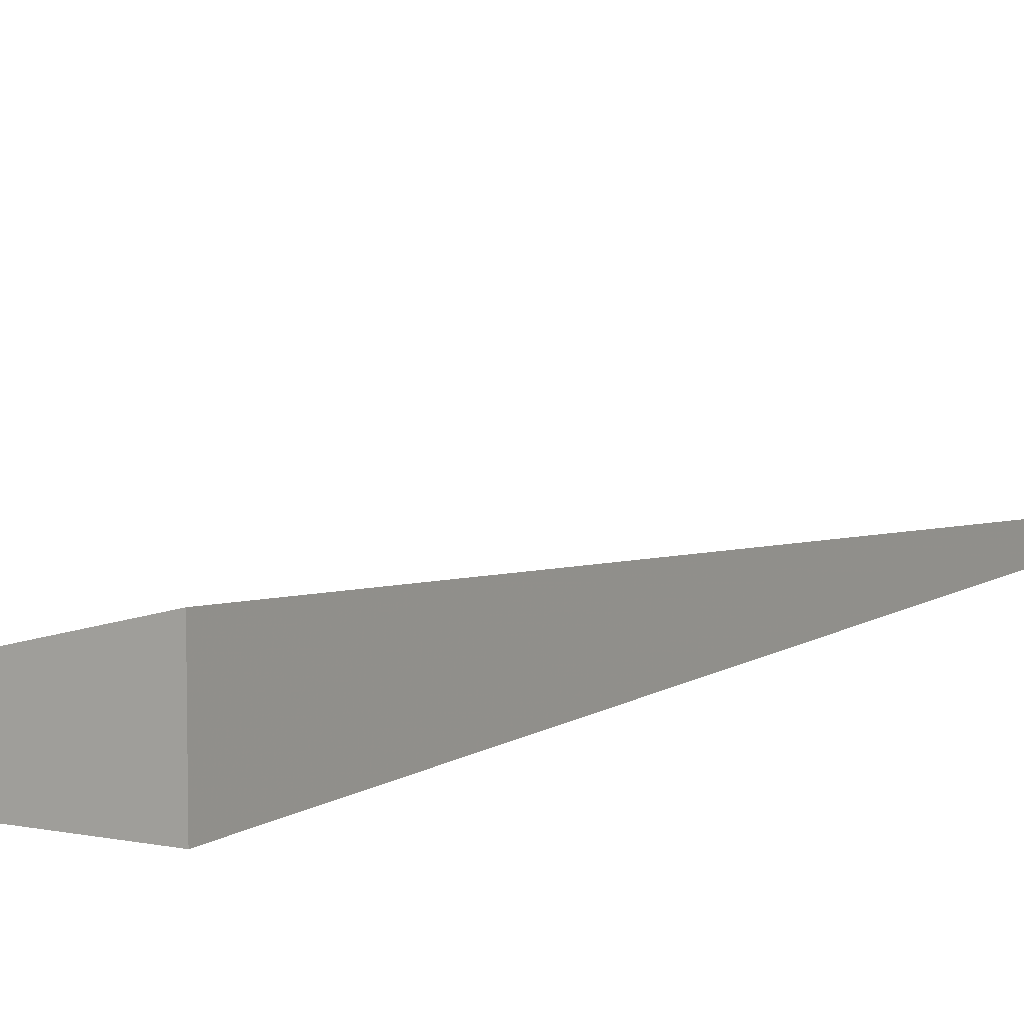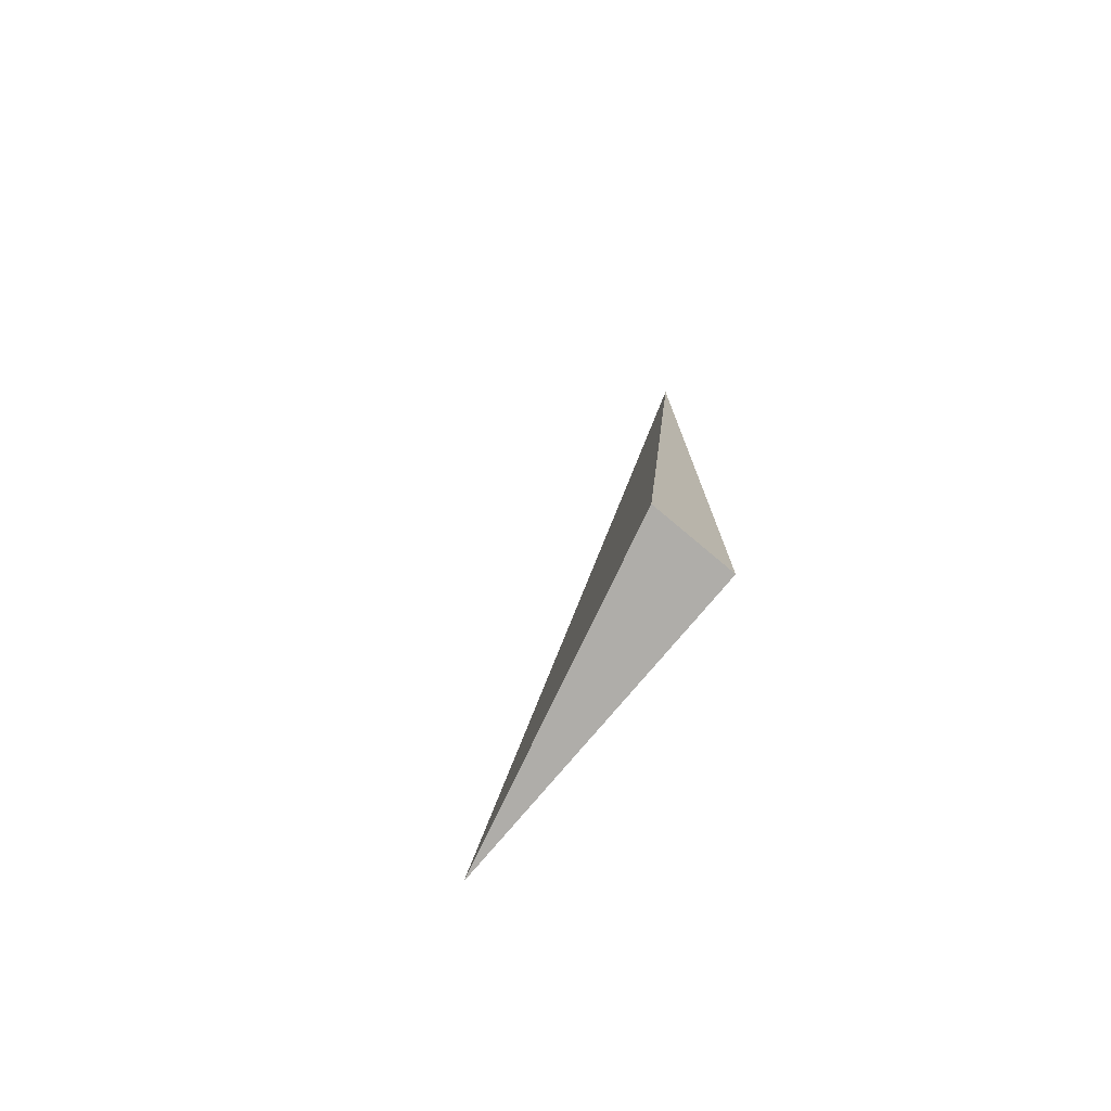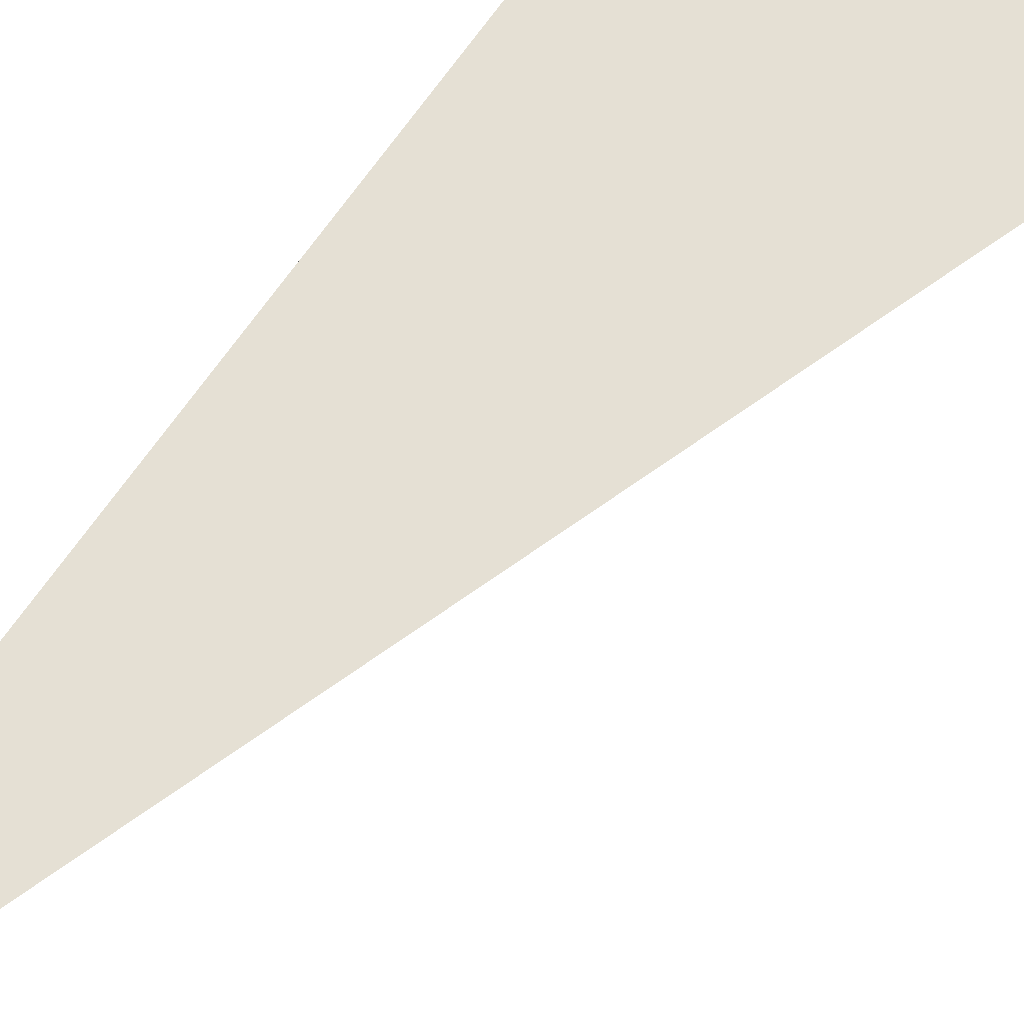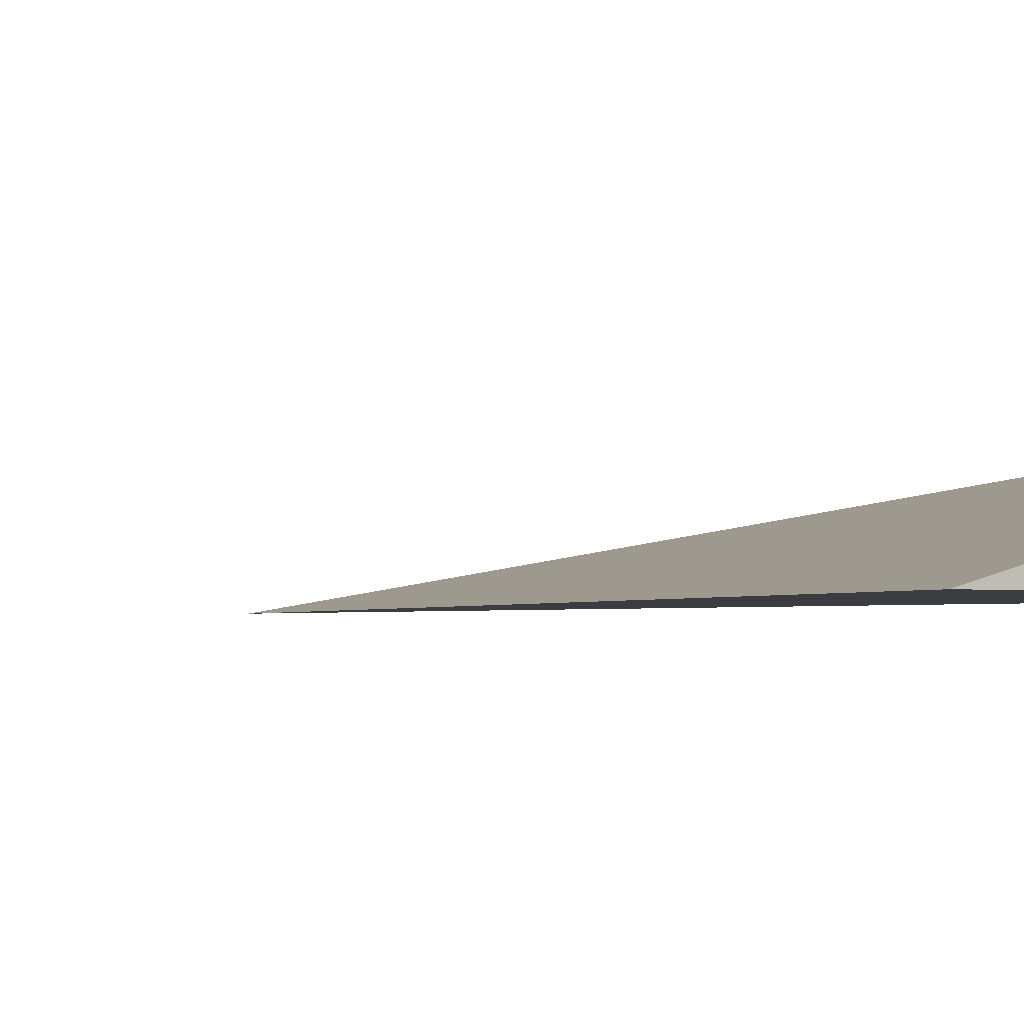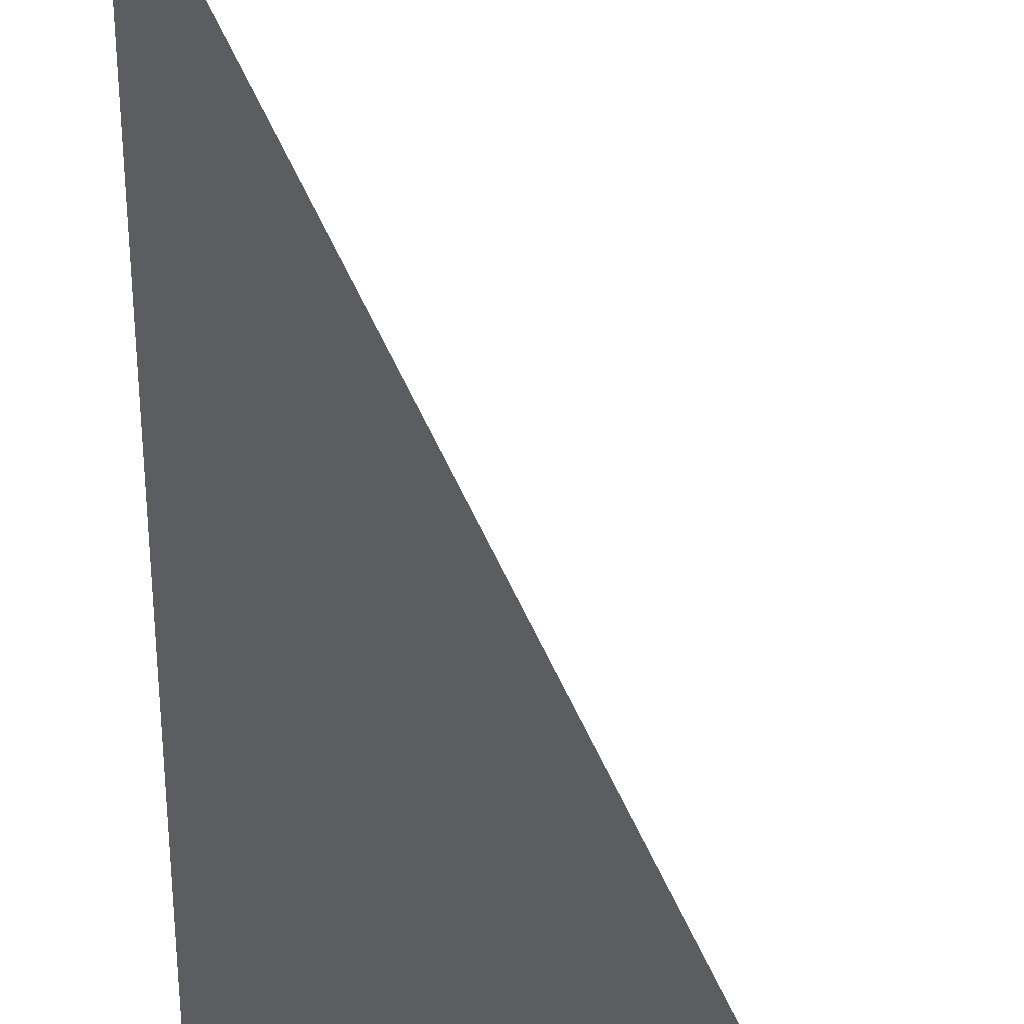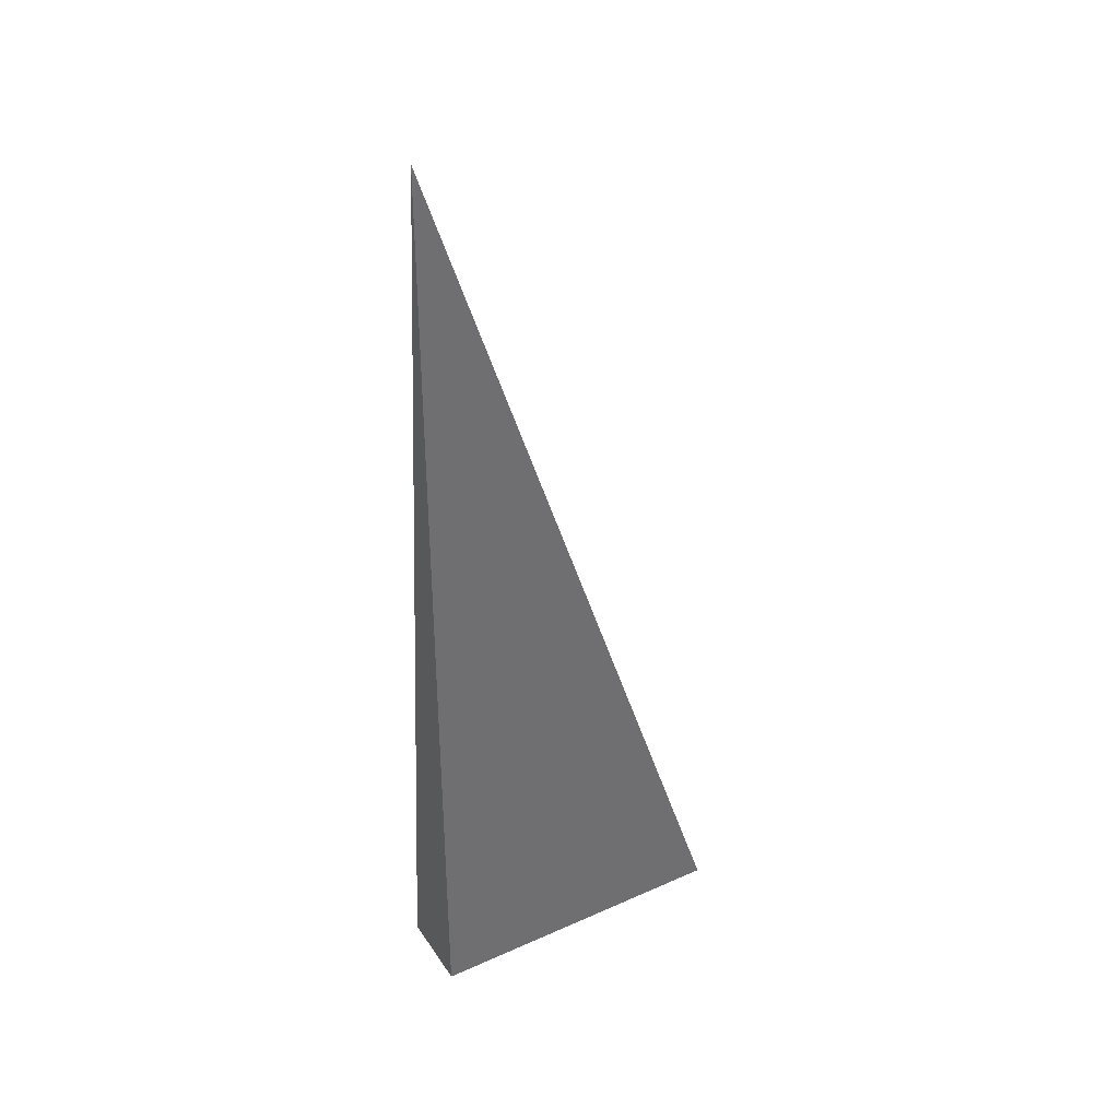
<metadata>
{"format":"obj","ext":"obj","renderer":"f3d","projection":"perspective","resolution":1024,"background":"white","views":[{"elev":8.4,"azim":-149.5,"up":"+Y"},{"elev":-77.3,"azim":-130.1,"up":"+Z"},{"elev":53.9,"azim":32.4,"up":"+Y"},{"elev":-1.8,"azim":145.1,"up":"+Y"},{"elev":-35.8,"azim":-1.6,"up":"+Y"},{"elev":37.8,"azim":-29.7,"up":"+Z"}]}
</metadata>
<code>
v -0.1086 -0.02827 -0.3312
v 0.3258 -0.02827 -0.3312
v -0.1086 0.08481 -0.3312
v -0.1086 -0.02827 0.9937
v -0.1086 0.02827 -0.3312
v 0.1086 0.02827 -0.3312
v 0.1086 -0.02827 -0.3312
v 0.1086 -0.02827 0.3312
v -0.1086 -0.02827 0.3312
v -0.1086 0.02827 0.3312
v -0.1086 -1.735e-18 -0.3312
v -6.939e-18 -1.735e-18 -0.3312
v -6.939e-18 -0.02827 -0.3312
v -0.1086 0.05654 -0.3312
v -6.939e-18 0.05654 -0.3312
v -6.939e-18 0.02827 -0.3312
v 0.2172 -1.735e-18 -0.3312
v 0.2172 -0.02827 -0.3312
v 0.1086 -1.735e-18 -0.3312
v -6.939e-18 -0.02827 -2.776e-17
v -0.1086 -0.02827 -2.776e-17
v 0.2172 -0.02827 -2.776e-17
v 0.1086 -0.02827 -2.776e-17
v -6.939e-18 -0.02827 0.6625
v -0.1086 -0.02827 0.6625
v -6.939e-18 -0.02827 0.3312
v -0.1086 0.02827 -2.776e-17
v -0.1086 0.05654 -2.776e-17
v -0.1086 -1.735e-18 -2.776e-17
v -0.1086 -1.735e-18 0.6625
v -0.1086 -1.735e-18 0.3312
v 0.1086 -1.735e-18 -2.776e-17
v -6.939e-18 0.02827 -2.776e-17
v -6.939e-18 -1.735e-18 0.3312
v -0.1086 -0.01414 -0.3312
v -0.0543 -0.01414 -0.3312
v -0.0543 -0.02827 -0.3312
v -0.1086 0.01414 -0.3312
v -0.0543 0.01414 -0.3312
v -0.0543 -1.735e-18 -0.3312
v 0.0543 -0.01414 -0.3312
v 0.0543 -0.02827 -0.3312
v -6.939e-18 -0.01414 -0.3312
v -0.1086 0.04241 -0.3312
v -0.0543 0.04241 -0.3312
v -0.0543 0.02827 -0.3312
v -0.1086 0.07068 -0.3312
v -0.0543 0.07068 -0.3312
v -0.0543 0.05654 -0.3312
v 0.0543 0.04241 -0.3312
v 0.0543 0.02827 -0.3312
v -6.939e-18 0.04241 -0.3312
v 0.1629 0.01414 -0.3312
v 0.1629 -1.735e-18 -0.3312
v 0.1086 0.01414 -0.3312
v 0.2715 -0.01414 -0.3312
v 0.2715 -0.02827 -0.3312
v 0.2172 -0.01414 -0.3312
v 0.1629 -0.02827 -0.3312
v 0.1086 -0.01414 -0.3312
v 0.1629 -0.01414 -0.3312
v -6.939e-18 0.01414 -0.3312
v 0.0543 0.01414 -0.3312
v 0.0543 -1.735e-18 -0.3312
v -0.0543 -0.02827 -0.1656
v -0.1086 -0.02827 -0.1656
v 0.0543 -0.02827 -0.1656
v -6.939e-18 -0.02827 -0.1656
v -0.0543 -0.02827 0.1656
v -0.1086 -0.02827 0.1656
v -0.0543 -0.02827 -2.776e-17
v 0.1629 -0.02827 -0.1656
v 0.1086 -0.02827 -0.1656
v 0.2715 -0.02827 -0.1656
v 0.2172 -0.02827 -0.1656
v 0.1629 -0.02827 0.1656
v 0.1086 -0.02827 0.1656
v 0.1629 -0.02827 -2.776e-17
v 0.0543 -0.02827 0.4968
v -6.939e-18 -0.02827 0.4968
v 0.0543 -0.02827 0.3312
v -0.0543 -0.02827 0.8281
v -0.1086 -0.02827 0.8281
v -0.0543 -0.02827 0.6625
v -0.1086 -0.02827 0.4968
v -0.0543 -0.02827 0.3312
v -0.0543 -0.02827 0.4968
v 0.0543 -0.02827 -2.776e-17
v 0.0543 -0.02827 0.1656
v -6.939e-18 -0.02827 0.1656
v -0.1086 0.05654 -0.1656
v -0.1086 0.07068 -0.1656
v -0.1086 0.02827 -0.1656
v -0.1086 0.04241 -0.1656
v -0.1086 0.02827 0.1656
v -0.1086 0.04241 0.1656
v -0.1086 0.04241 -2.776e-17
v -0.1086 -1.735e-18 -0.1656
v -0.1086 0.01414 -0.1656
v -0.1086 -0.01414 -0.1656
v -0.1086 -0.01414 0.1656
v -0.1086 -0.01414 -2.776e-17
v -0.1086 -0.01414 0.4968
v -0.1086 -0.01414 0.3312
v -0.1086 -0.01414 0.8281
v -0.1086 -0.01414 0.6625
v -0.1086 0.01414 0.4968
v -0.1086 0.01414 0.3312
v -0.1086 -1.735e-18 0.4968
v -0.1086 0.01414 -2.776e-17
v -0.1086 -1.735e-18 0.1656
v -0.1086 0.01414 0.1656
v 0.2172 -0.01414 -0.1656
v 0.1086 0.01414 -0.1656
v 0.1629 -1.735e-18 -0.1656
v 0.1086 -0.01414 0.1656
v 0.1629 -0.01414 -2.776e-17
v -6.939e-18 0.04241 -0.1656
v 0.0543 0.02827 -0.1656
v -0.0543 0.05654 -0.1656
v -0.0543 0.02827 0.1656
v -0.0543 0.04241 -2.776e-17
v -0.0543 -1.735e-18 0.4968
v -0.0543 0.01414 0.3312
v -0.0543 -0.01414 0.6625
v 0.0543 -0.01414 0.3312
v -6.939e-18 -0.01414 0.4968
v 0.0543 0.01414 -2.776e-17
v -6.939e-18 0.01414 0.1656
v 0.0543 -1.735e-18 0.1656
f 1 35 37
f 35 11 36
f 36 13 37
f 35 36 37
f 11 38 40
f 38 5 39
f 39 12 40
f 38 39 40
f 12 41 43
f 41 7 42
f 42 13 43
f 41 42 43
f 11 40 36
f 40 12 43
f 43 13 36
f 40 43 36
f 5 44 46
f 44 14 45
f 45 16 46
f 44 45 46
f 14 47 49
f 47 3 48
f 48 15 49
f 47 48 49
f 15 50 52
f 50 6 51
f 51 16 52
f 50 51 52
f 14 49 45
f 49 15 52
f 52 16 45
f 49 52 45
f 6 53 55
f 53 17 54
f 54 19 55
f 53 54 55
f 17 56 58
f 56 2 57
f 57 18 58
f 56 57 58
f 18 59 61
f 59 7 60
f 60 19 61
f 59 60 61
f 17 58 54
f 58 18 61
f 61 19 54
f 58 61 54
f 5 46 39
f 46 16 62
f 62 12 39
f 46 62 39
f 16 51 63
f 51 6 55
f 55 19 63
f 51 55 63
f 19 60 64
f 60 7 41
f 41 12 64
f 60 41 64
f 16 63 62
f 63 19 64
f 64 12 62
f 63 64 62
f 1 37 66
f 37 13 65
f 65 21 66
f 37 65 66
f 13 42 68
f 42 7 67
f 67 20 68
f 42 67 68
f 20 69 71
f 69 9 70
f 70 21 71
f 69 70 71
f 13 68 65
f 68 20 71
f 71 21 65
f 68 71 65
f 7 59 73
f 59 18 72
f 72 23 73
f 59 72 73
f 18 57 75
f 57 2 74
f 74 22 75
f 57 74 75
f 22 76 78
f 76 8 77
f 77 23 78
f 76 77 78
f 18 75 72
f 75 22 78
f 78 23 72
f 75 78 72
f 8 79 81
f 79 24 80
f 80 26 81
f 79 80 81
f 24 82 84
f 82 4 83
f 83 25 84
f 82 83 84
f 25 85 87
f 85 9 86
f 86 26 87
f 85 86 87
f 24 84 80
f 84 25 87
f 87 26 80
f 84 87 80
f 7 73 67
f 73 23 88
f 88 20 67
f 73 88 67
f 23 77 89
f 77 8 81
f 81 26 89
f 77 81 89
f 26 86 90
f 86 9 69
f 69 20 90
f 86 69 90
f 23 89 88
f 89 26 90
f 90 20 88
f 89 90 88
f 3 47 92
f 47 14 91
f 91 28 92
f 47 91 92
f 14 44 94
f 44 5 93
f 93 27 94
f 44 93 94
f 27 95 97
f 95 10 96
f 96 28 97
f 95 96 97
f 14 94 91
f 94 27 97
f 97 28 91
f 94 97 91
f 5 38 99
f 38 11 98
f 98 29 99
f 38 98 99
f 11 35 100
f 35 1 66
f 66 21 100
f 35 66 100
f 21 70 102
f 70 9 101
f 101 29 102
f 70 101 102
f 11 100 98
f 100 21 102
f 102 29 98
f 100 102 98
f 9 85 104
f 85 25 103
f 103 31 104
f 85 103 104
f 25 83 106
f 83 4 105
f 105 30 106
f 83 105 106
f 30 107 109
f 107 10 108
f 108 31 109
f 107 108 109
f 25 106 103
f 106 30 109
f 109 31 103
f 106 109 103
f 5 99 93
f 99 29 110
f 110 27 93
f 99 110 93
f 29 101 111
f 101 9 104
f 104 31 111
f 101 104 111
f 31 108 112
f 108 10 95
f 95 27 112
f 108 95 112
f 29 111 110
f 111 31 112
f 112 27 110
f 111 112 110
f 2 56 74
f 56 17 113
f 113 22 74
f 56 113 74
f 17 53 115
f 53 6 114
f 114 32 115
f 53 114 115
f 32 116 117
f 116 8 76
f 76 22 117
f 116 76 117
f 17 115 113
f 115 32 117
f 117 22 113
f 115 117 113
f 6 50 119
f 50 15 118
f 118 33 119
f 50 118 119
f 15 48 120
f 48 3 92
f 92 28 120
f 48 92 120
f 28 96 122
f 96 10 121
f 121 33 122
f 96 121 122
f 15 120 118
f 120 28 122
f 122 33 118
f 120 122 118
f 10 107 124
f 107 30 123
f 123 34 124
f 107 123 124
f 30 105 125
f 105 4 82
f 82 24 125
f 105 82 125
f 24 79 127
f 79 8 126
f 126 34 127
f 79 126 127
f 30 125 123
f 125 24 127
f 127 34 123
f 125 127 123
f 6 119 114
f 119 33 128
f 128 32 114
f 119 128 114
f 33 121 129
f 121 10 124
f 124 34 129
f 121 124 129
f 34 126 130
f 126 8 116
f 116 32 130
f 126 116 130
f 33 129 128
f 129 34 130
f 130 32 128
f 129 130 128

</code>
